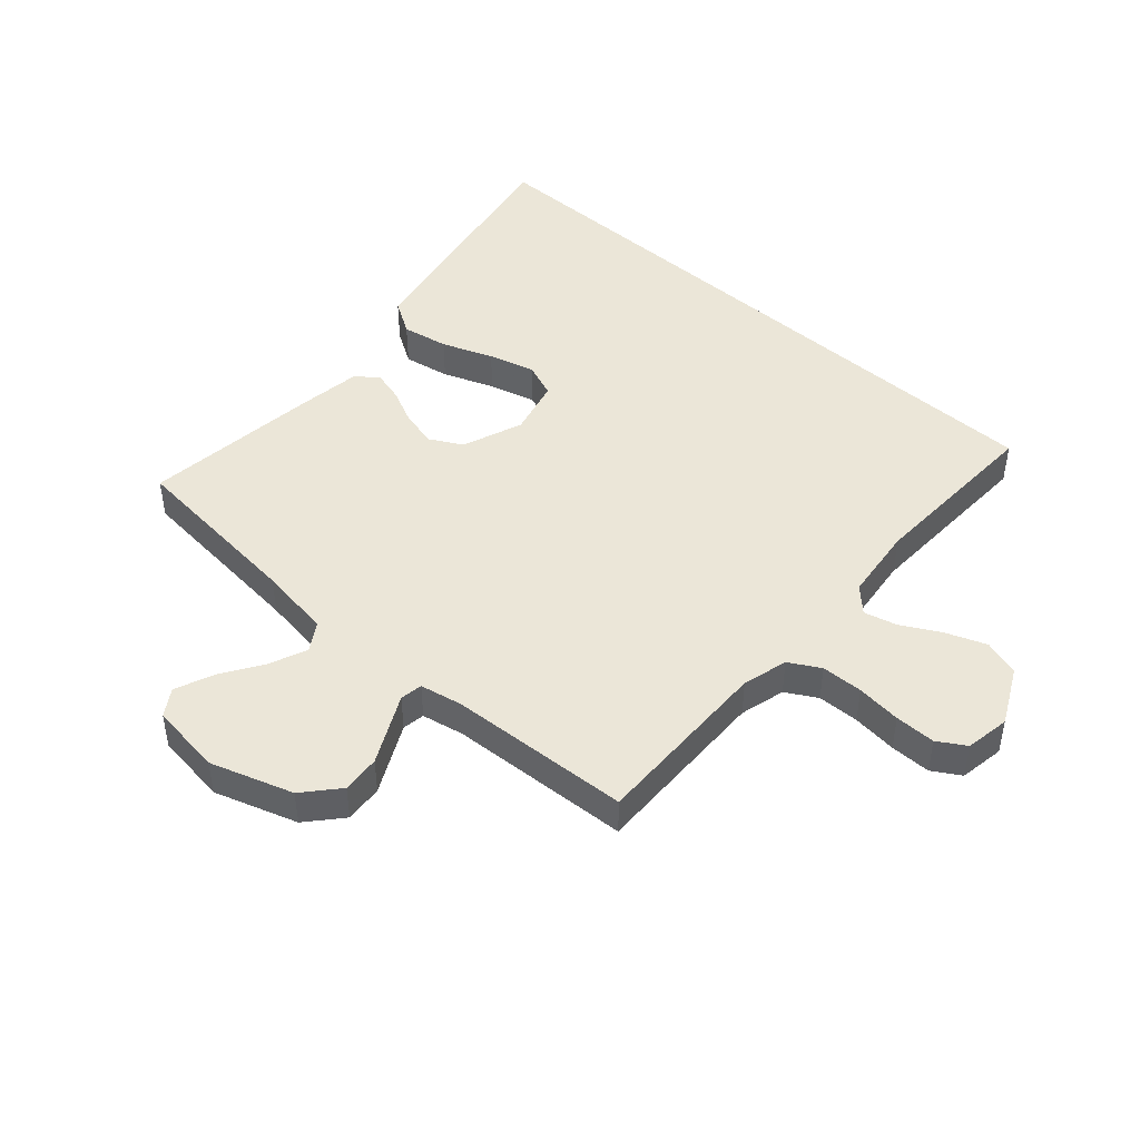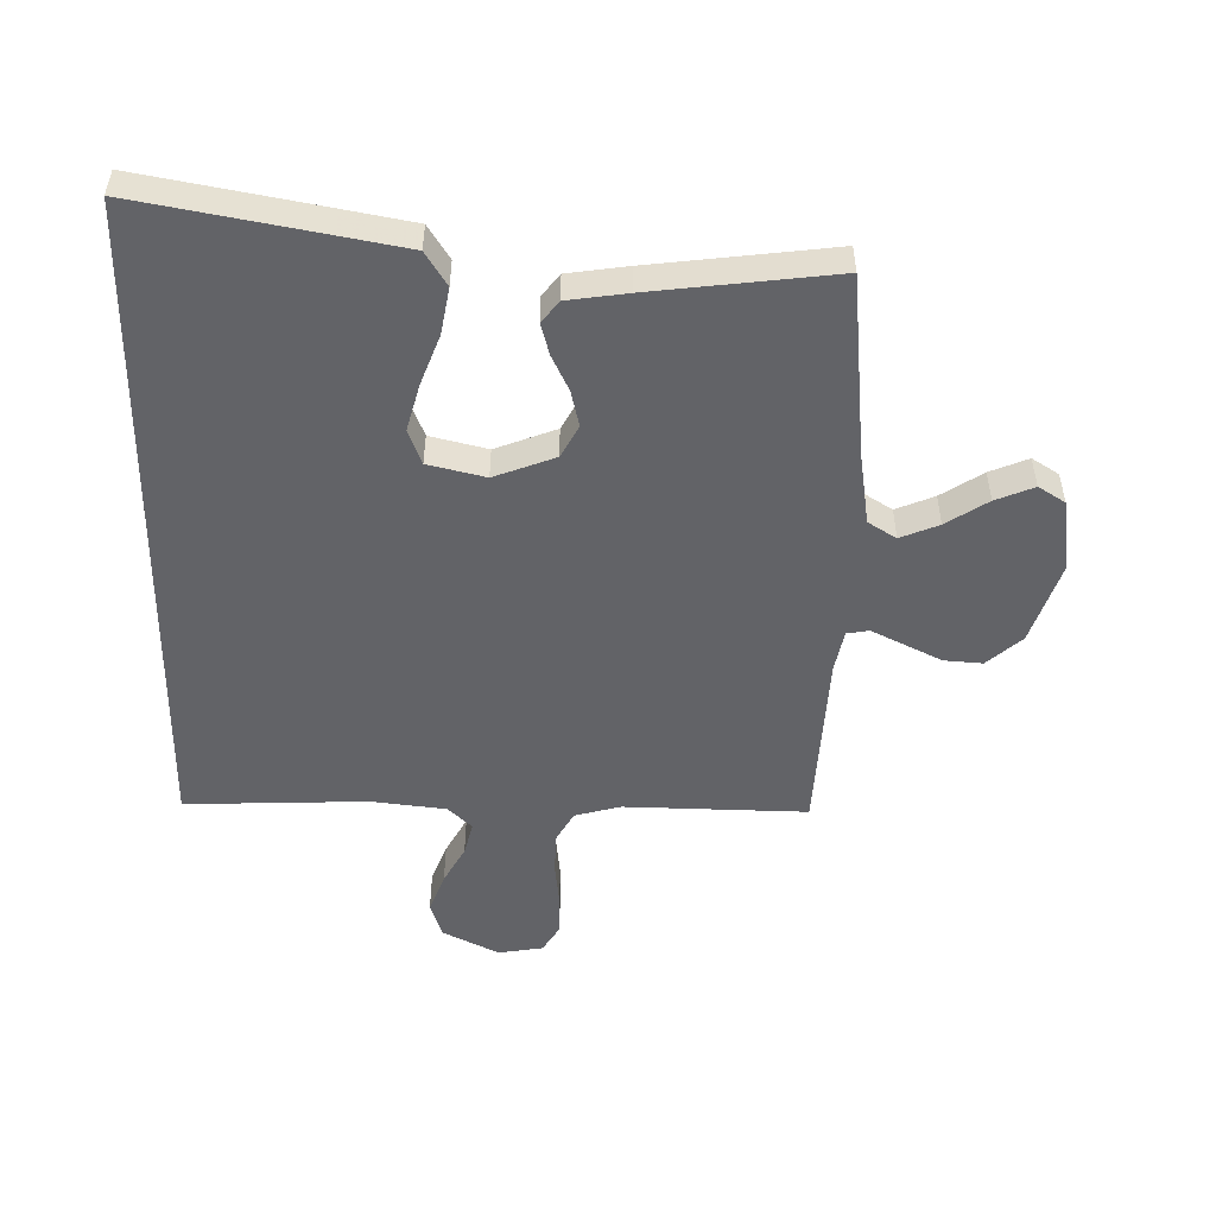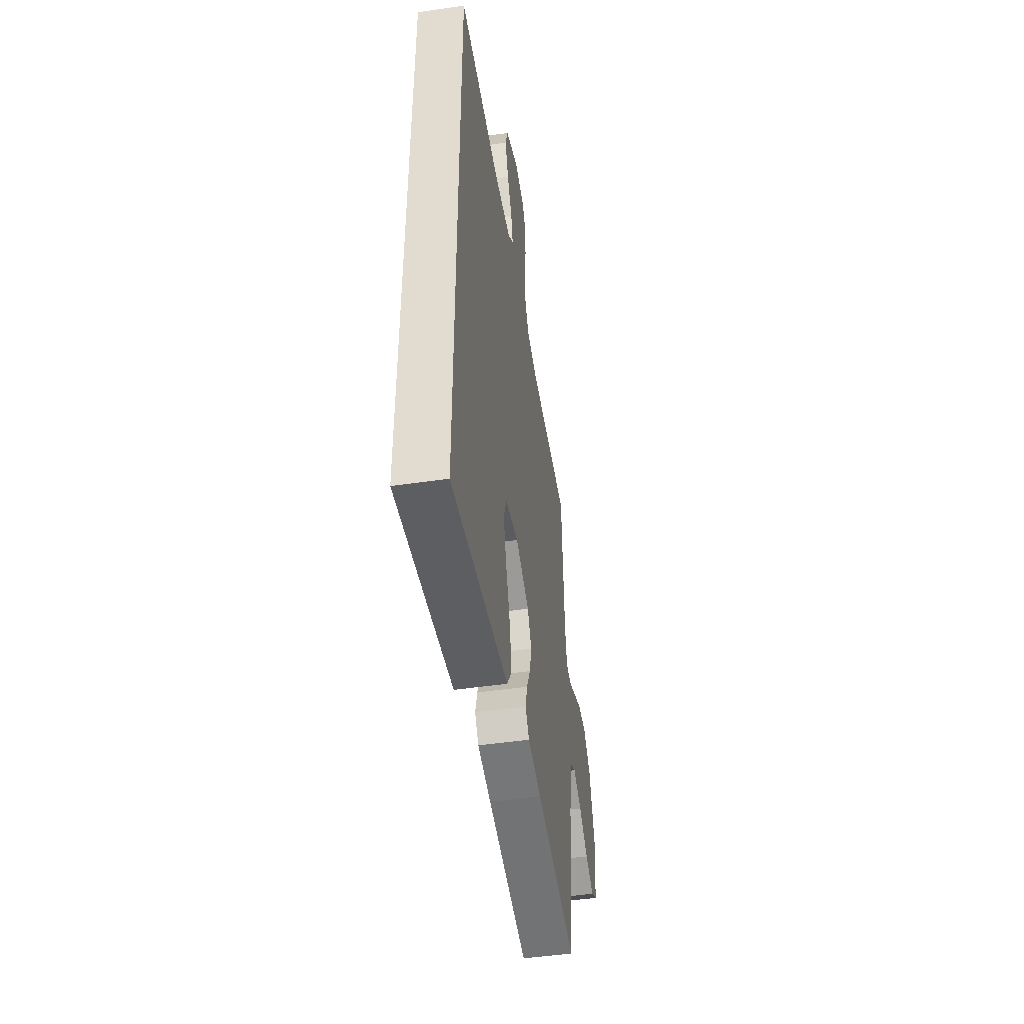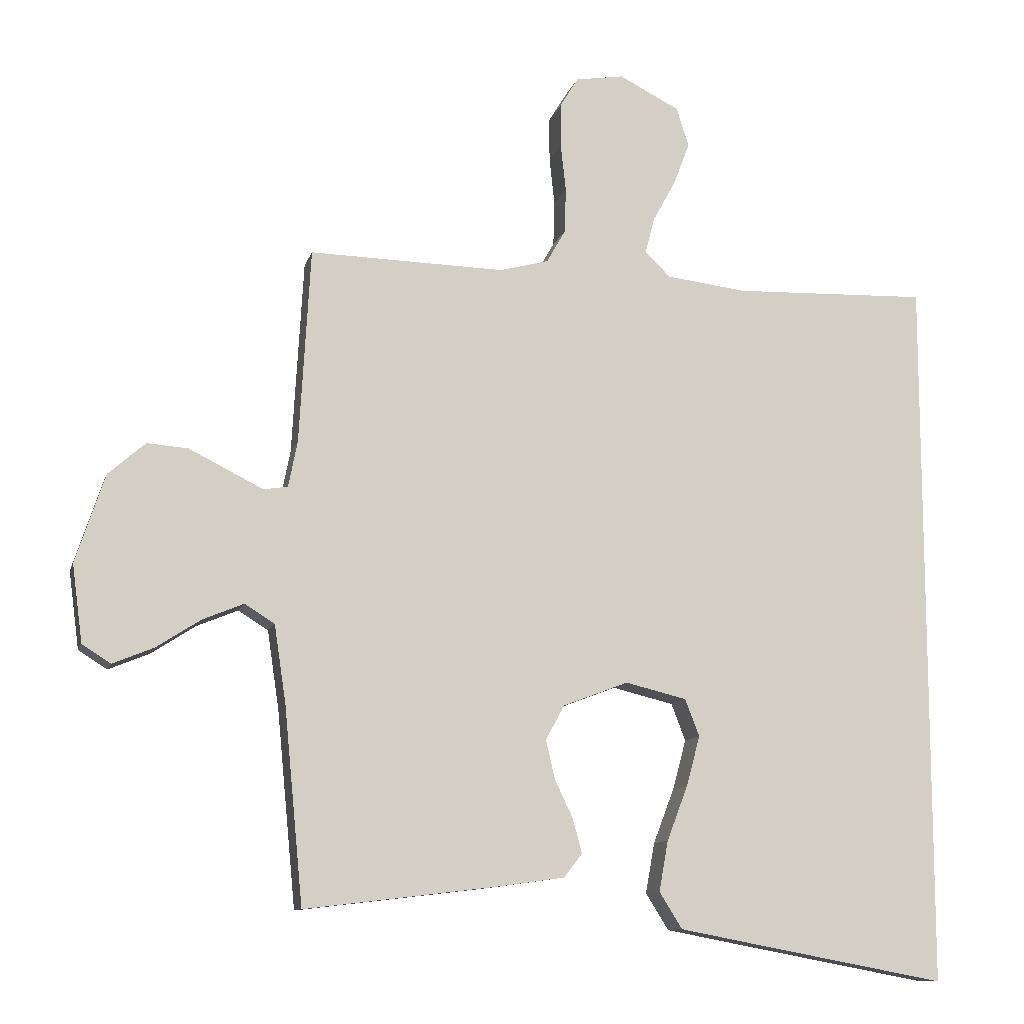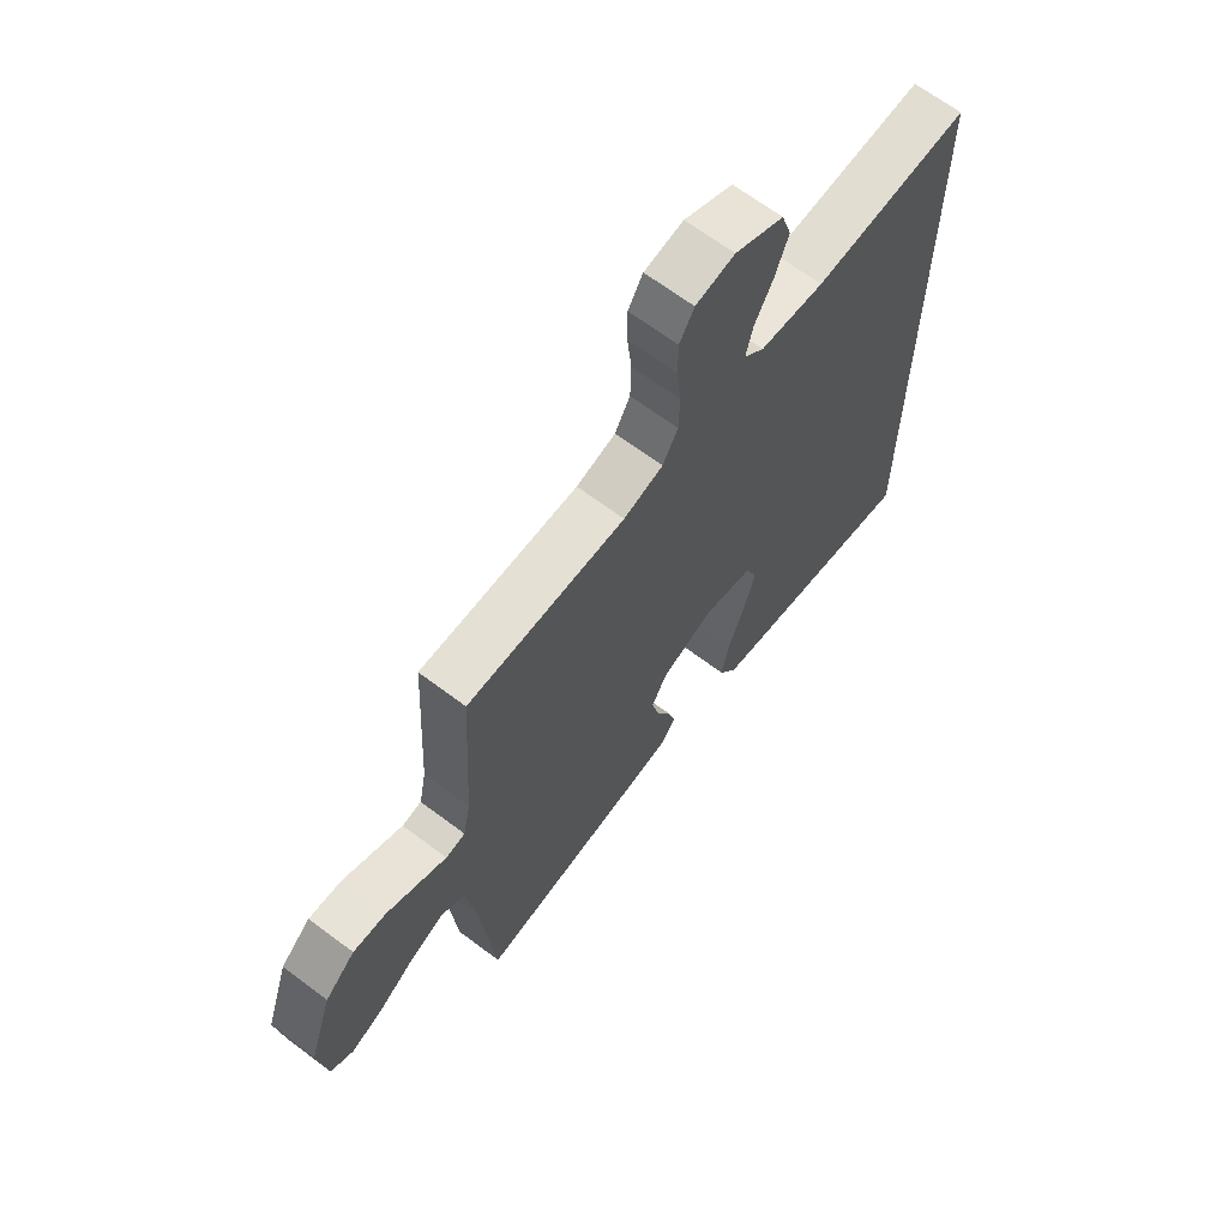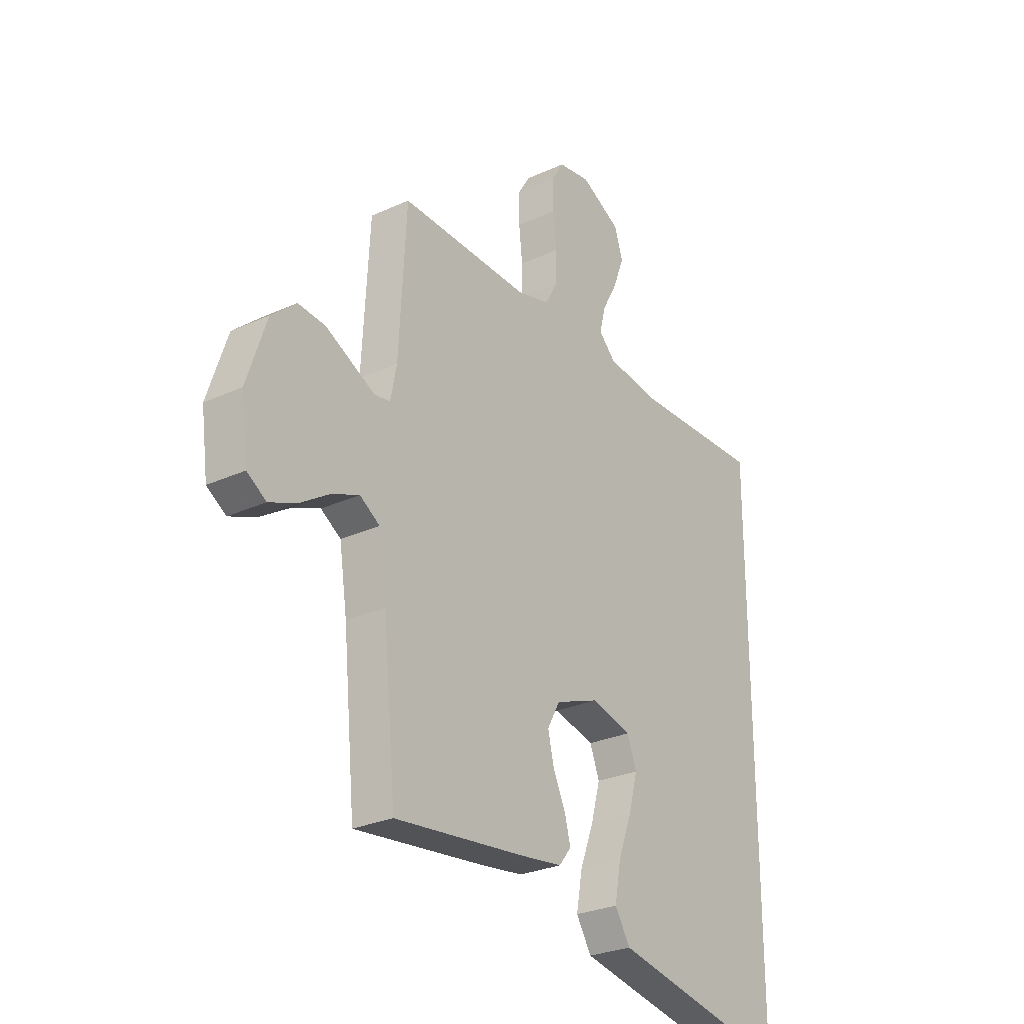
<metadata>
{"format":"obj","ext":"obj","renderer":"f3d","projection":"perspective","resolution":1024,"background":"white","views":[{"elev":46.2,"azim":-48.3,"up":"+Y"},{"elev":-51.0,"azim":179.2,"up":"+Y"},{"elev":-49.2,"azim":99.1,"up":"+Z"},{"elev":-10.8,"azim":-14.0,"up":"+Z"},{"elev":66.6,"azim":-53.0,"up":"+Z"},{"elev":-27.8,"azim":-55.0,"up":"+Z"}]}
</metadata>
<code>
v 0.5 0.07 0.497
v 0.5 0.07 -0.604
v 0.2 0.07 -0.548
v 0.084 0.07 -0.526
v 0.049 0.07 -0.47
v 0.063 0.07 -0.393
v 0.095 0.07 -0.309
v 0.116 0.07 -0.232
v 0.094 0.07 -0.175
v 0 0.07 -0.152
v -0.1 0.07 -0.19
v -0.129 0.07 -0.243
v -0.115 0.07 -0.303
v -0.087 0.07 -0.362
v -0.073 0.07 -0.414
v -0.101 0.07 -0.45
v -0.2 0.07 -0.464
v -0.5 0.07 -0.5
v -0.529 0.07 -0.2
v -0.547 0.07 -0.08
v -0.593 0.07 -0.051
v -0.656 0.07 -0.077
v -0.724 0.07 -0.121
v -0.787 0.07 -0.147
v -0.831 0.07 -0.119
v -0.847 0.07 0
v -0.802 0.07 0.136
v -0.745 0.07 0.186
v -0.682 0.07 0.181
v -0.62 0.07 0.15
v -0.568 0.07 0.124
v -0.531 0.07 0.13
v -0.517 0.07 0.2
v -0.5 0.07 0.5
v -0.2 0.07 0.493
v -0.125 0.07 0.513
v -0.096 0.07 0.564
v -0.094 0.07 0.633
v -0.102 0.07 0.707
v -0.102 0.07 0.774
v -0.074 0.07 0.82
v 0 0.07 0.832
v 0.093 0.07 0.785
v 0.112 0.07 0.725
v 0.087 0.07 0.659
v 0.052 0.07 0.595
v 0.038 0.07 0.54
v 0.077 0.07 0.502
v 0.2 0.07 0.487
v 0.5 0 0.497
v 0.5 0 -0.604
v 0.2 0 -0.548
v 0.084 0 -0.526
v 0.049 0 -0.47
v 0.063 0 -0.393
v 0.095 0 -0.309
v 0.116 0 -0.232
v 0.094 0 -0.175
v 0 0 -0.152
v -0.1 0 -0.19
v -0.129 0 -0.243
v -0.115 0 -0.303
v -0.087 0 -0.362
v -0.073 0 -0.414
v -0.101 0 -0.45
v -0.2 0 -0.464
v -0.5 0 -0.5
v -0.529 0 -0.2
v -0.547 0 -0.08
v -0.593 0 -0.051
v -0.656 0 -0.077
v -0.724 0 -0.121
v -0.787 0 -0.147
v -0.831 0 -0.119
v -0.847 0 0
v -0.802 0 0.136
v -0.745 0 0.186
v -0.682 0 0.181
v -0.62 0 0.15
v -0.568 0 0.124
v -0.531 0 0.13
v -0.517 0 0.2
v -0.5 0 0.5
v -0.2 0 0.493
v -0.125 0 0.513
v -0.096 0 0.564
v -0.094 0 0.633
v -0.102 0 0.707
v -0.102 0 0.774
v -0.074 0 0.82
v 0 0 0.832
v 0.093 0 0.785
v 0.112 0 0.725
v 0.087 0 0.659
v 0.052 0 0.595
v 0.038 0 0.54
v 0.077 0 0.502
v 0.2 0 0.487
f 44 45 46
f 43 44 46
f 42 43 46
f 41 42 46
f 40 41 46
f 39 40 46
f 38 39 46
f 37 38 46 47
f 36 37 47 48
f 33 34 35
f 36 48 49
f 35 36 49
f 33 35 49
f 32 33 49
f 29 30 31
f 28 29 31
f 27 28 31
f 26 27 31
f 25 26 31
f 24 25 31
f 23 24 31
f 22 23 31
f 21 22 31 32
f 17 18 19
f 16 17 19
f 15 16 19
f 14 15 19
f 13 14 19
f 12 13 19 20
f 21 32 49
f 20 21 49
f 12 20 49
f 11 12 49
f 5 6 7
f 4 5 7
f 3 4 7
f 2 3 7
f 1 2 7
f 1 7 8
f 10 11 49 1
f 1 8 9
f 1 9 10
f 95 94 93
f 95 93 92
f 95 92 91
f 95 91 90
f 95 90 89
f 95 89 88
f 95 88 87
f 96 95 87 86
f 97 96 86 85
f 84 83 82
f 98 97 85
f 98 85 84
f 98 84 82
f 98 82 81
f 80 79 78
f 80 78 77
f 80 77 76
f 80 76 75
f 80 75 74
f 80 74 73
f 80 73 72
f 80 72 71
f 81 80 71 70
f 68 67 66
f 68 66 65
f 68 65 64
f 68 64 63
f 68 63 62
f 69 68 62 61
f 98 81 70
f 98 70 69
f 98 69 61
f 98 61 60
f 56 55 54
f 56 54 53
f 56 53 52
f 56 52 51
f 56 51 50
f 57 56 50
f 50 98 60 59
f 58 57 50
f 59 58 50
f 1 50 51 2
f 2 51 52 3
f 3 52 53 4
f 4 53 54 5
f 5 54 55 6
f 6 55 56 7
f 7 56 57 8
f 8 57 58 9
f 9 58 59 10
f 10 59 60 11
f 11 60 61 12
f 12 61 62 13
f 13 62 63 14
f 14 63 64 15
f 15 64 65 16
f 16 65 66 17
f 17 66 67 18
f 18 67 68 19
f 19 68 69 20
f 20 69 70 21
f 21 70 71 22
f 22 71 72 23
f 23 72 73 24
f 24 73 74 25
f 25 74 75 26
f 26 75 76 27
f 27 76 77 28
f 28 77 78 29
f 29 78 79 30
f 30 79 80 31
f 31 80 81 32
f 32 81 82 33
f 33 82 83 34
f 34 83 84 35
f 35 84 85 36
f 36 85 86 37
f 37 86 87 38
f 38 87 88 39
f 39 88 89 40
f 40 89 90 41
f 41 90 91 42
f 42 91 92 43
f 43 92 93 44
f 44 93 94 45
f 45 94 95 46
f 46 95 96 47
f 47 96 97 48
f 48 97 98 49
f 49 98 50 1

</code>
